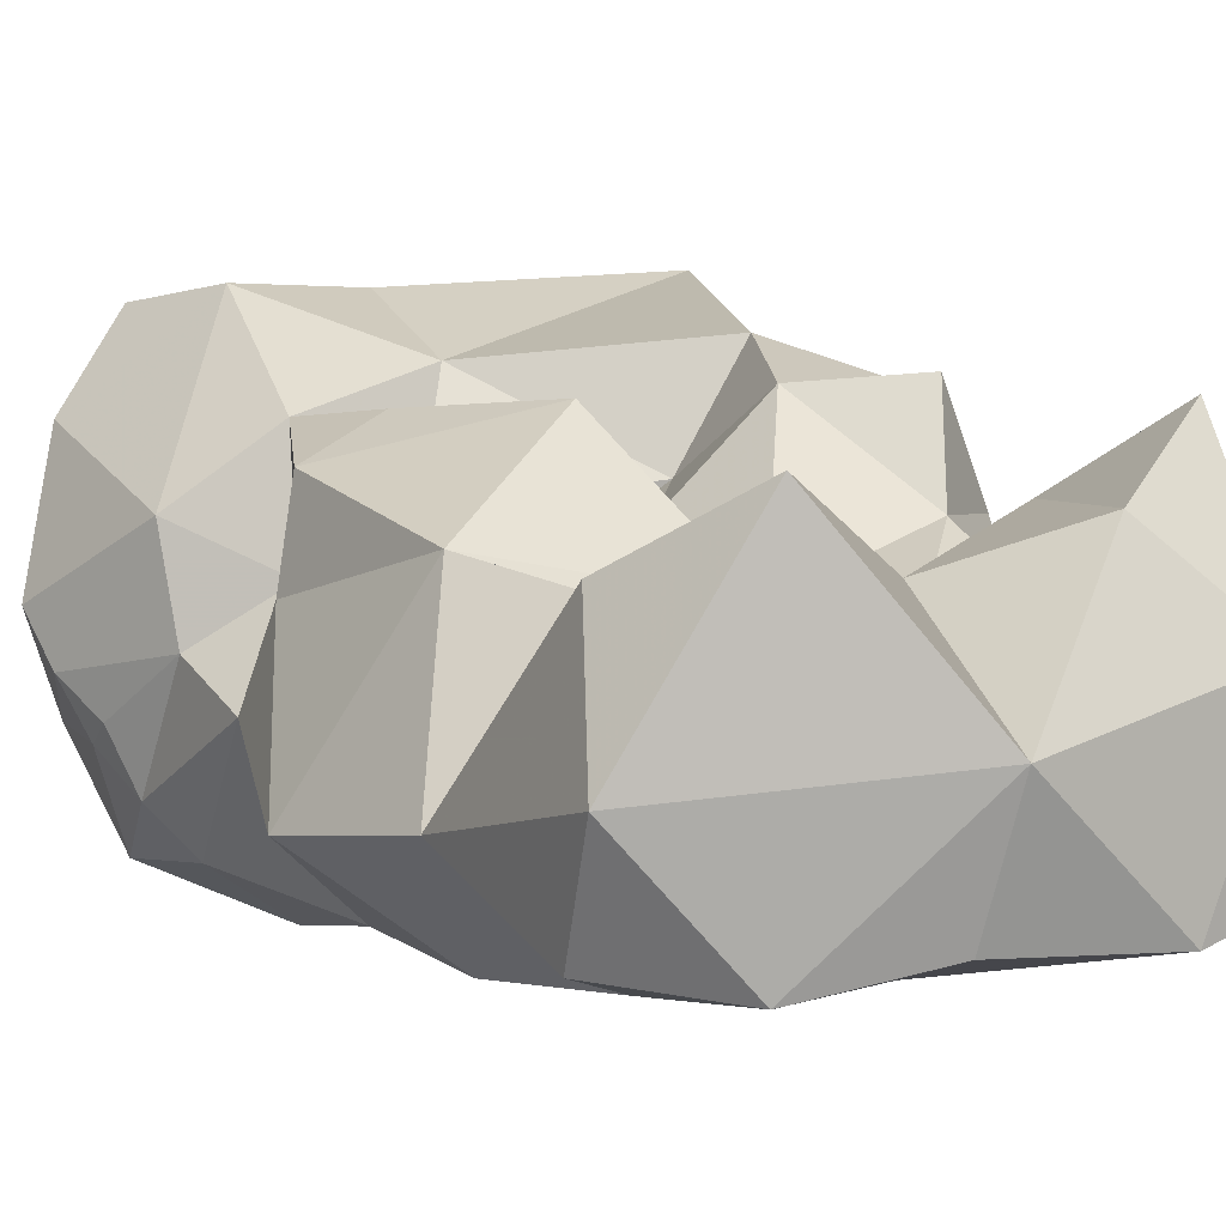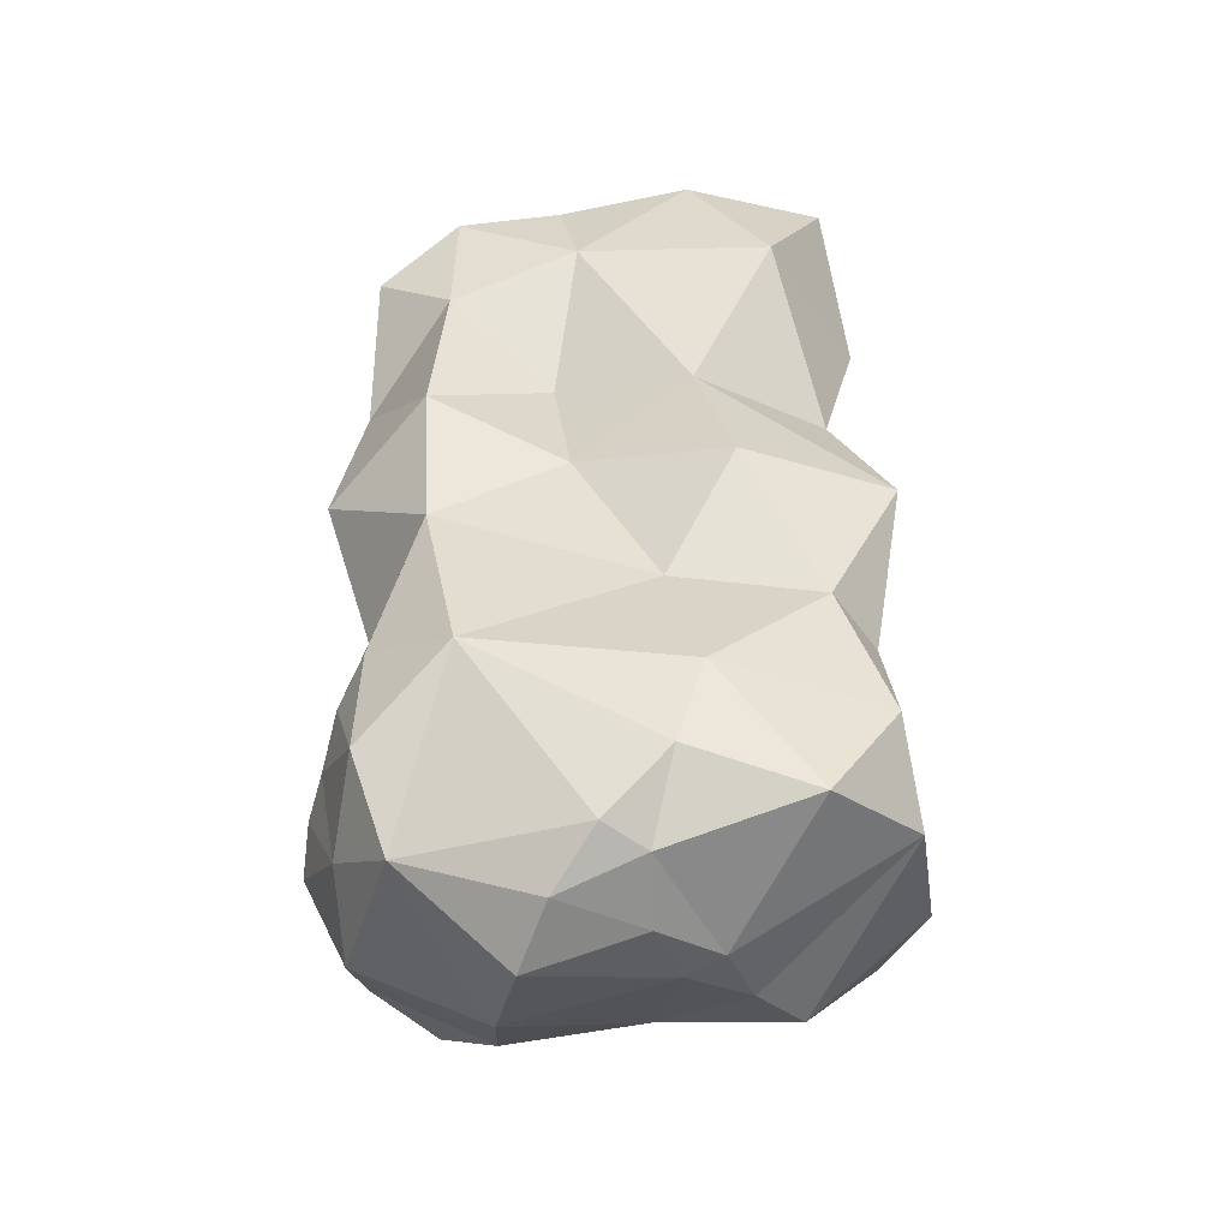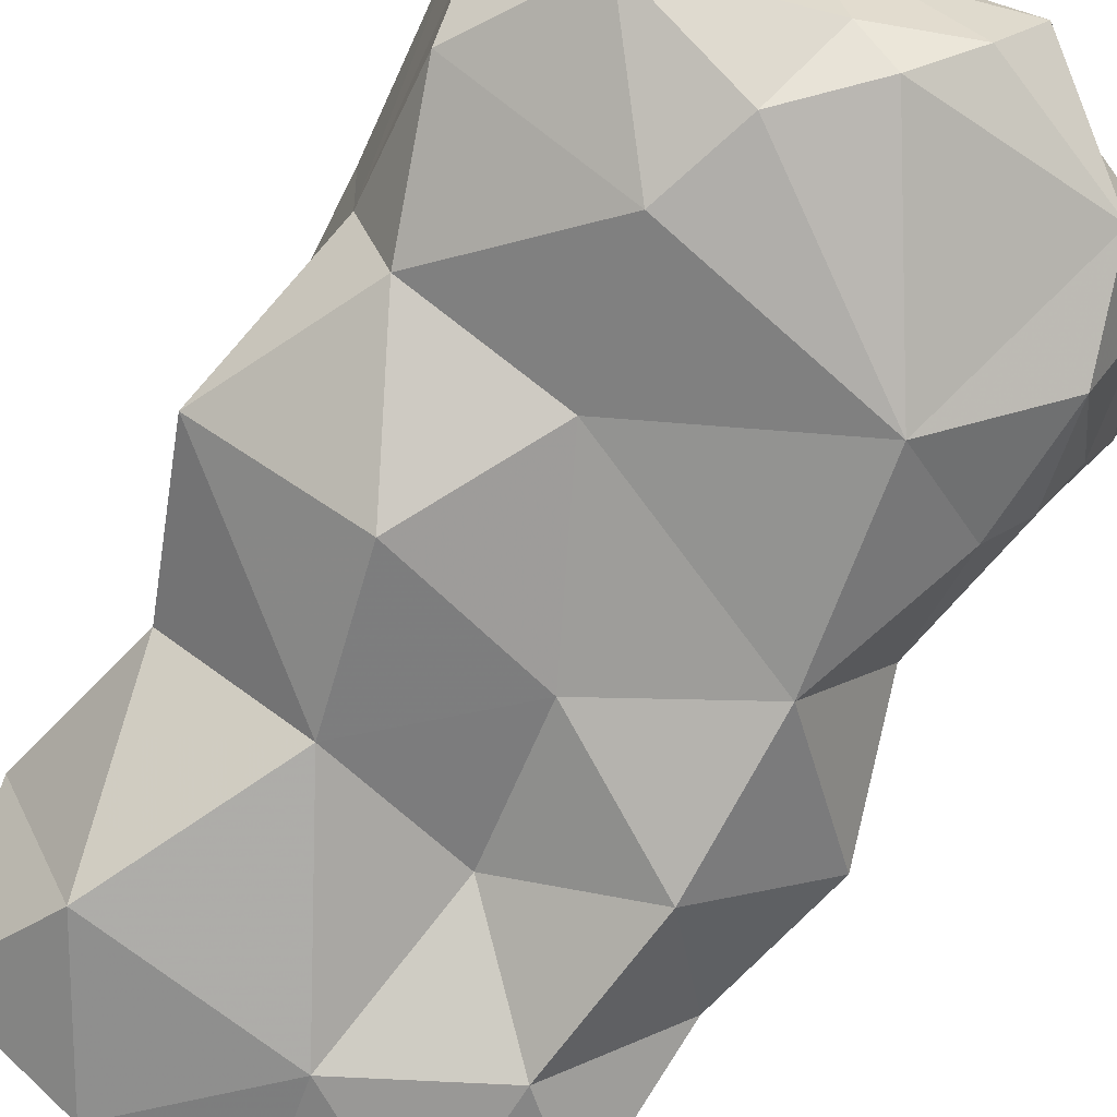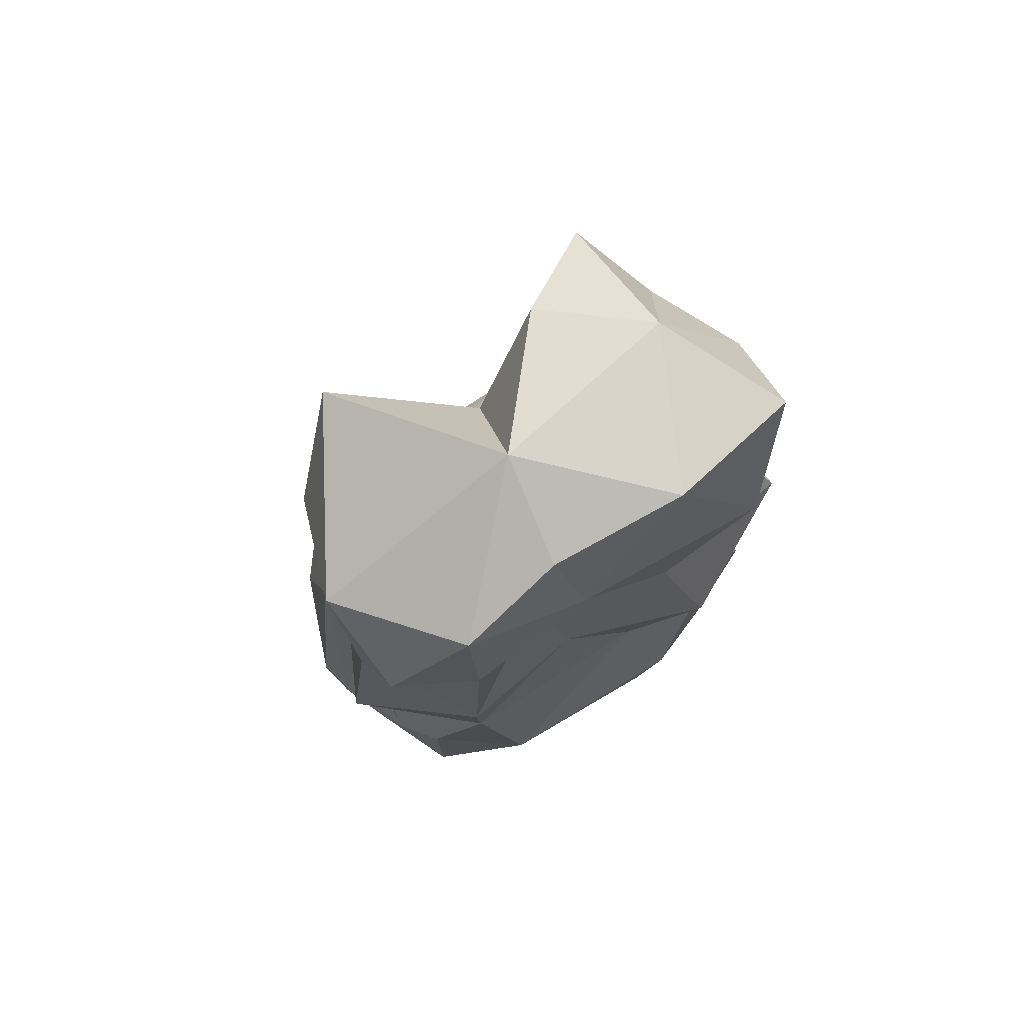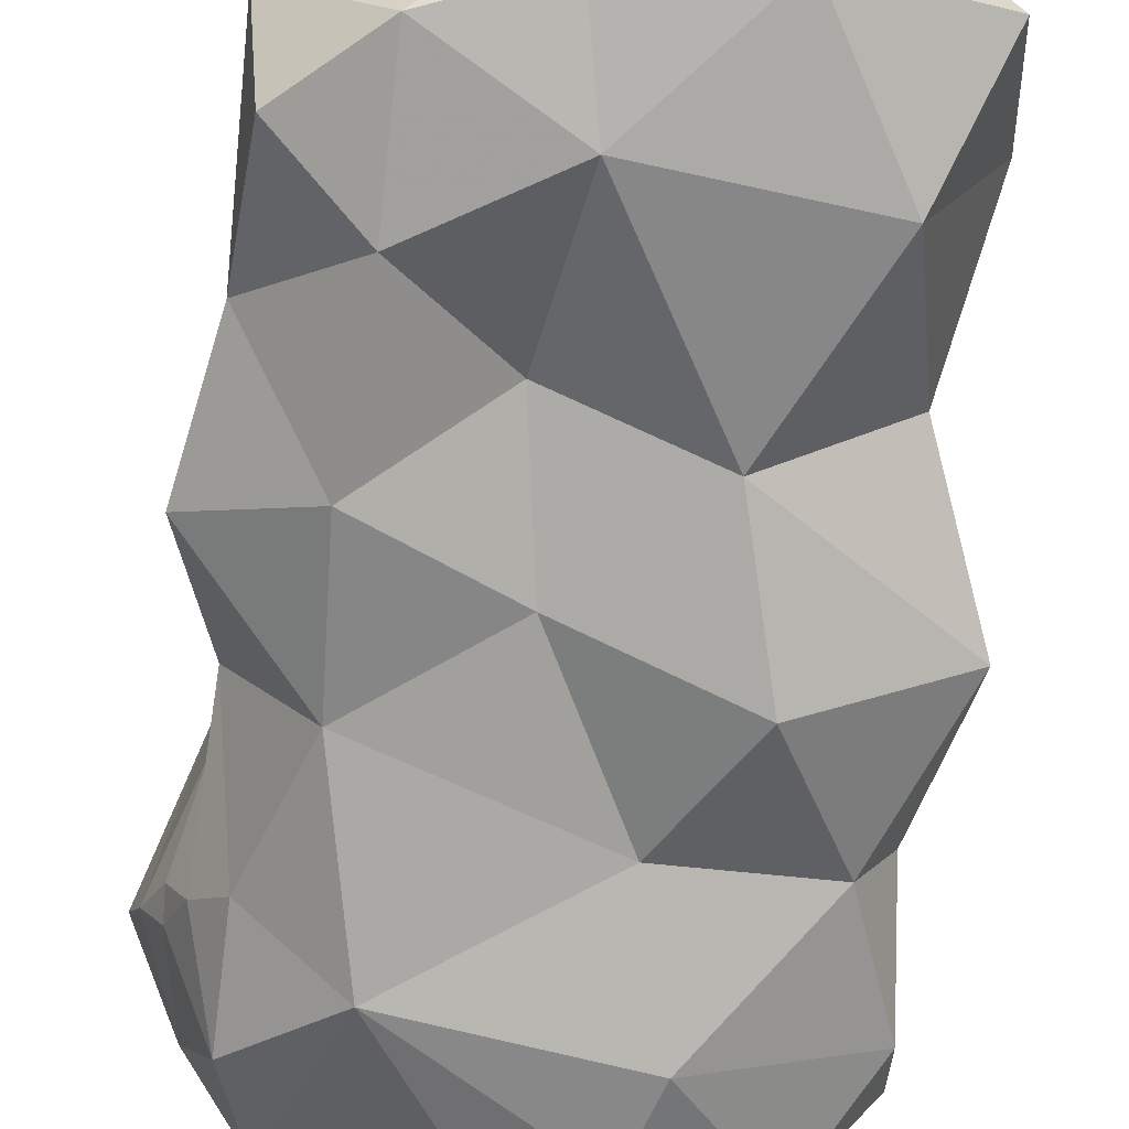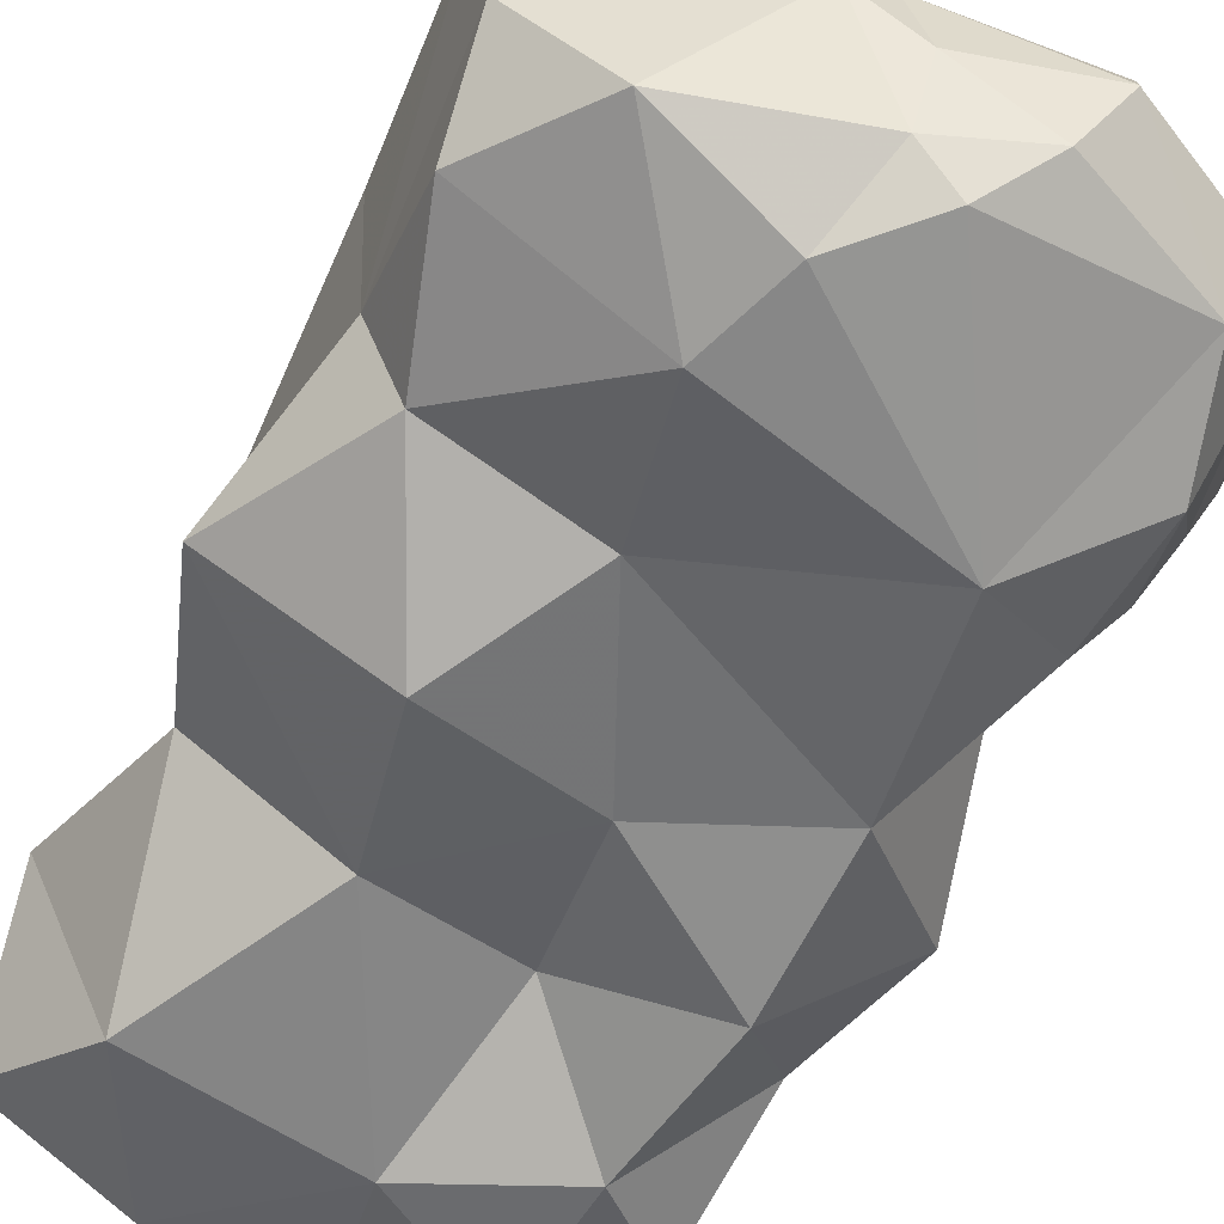
<metadata>
{"format":"obj","ext":"obj","renderer":"f3d","projection":"perspective","resolution":1024,"background":"white","views":[{"elev":4.2,"azim":-29.5,"up":"+Y"},{"elev":-44.6,"azim":6.7,"up":"+Z"},{"elev":-74.0,"azim":148.8,"up":"+Y"},{"elev":77.5,"azim":-29.3,"up":"+Z"},{"elev":-65.9,"azim":-6.5,"up":"+Y"},{"elev":-58.7,"azim":151.6,"up":"+Y"}]}
</metadata>
<code>
v 0.07519 -0.2624 -0.3743
v 0.1692 -0.351 -0.1157
v -0.112 -0.1039 -0.3264
v -0.2168 -0.3052 -0.2143
v -0.1775 -0.1462 -0.02945
v -0.06662 -0.3005 -0.4075
v 0.2199 -0.2802 -0.2949
v -0.09705 -0.2023 -0.3785
v -0.03774 -0.3537 -0.3839
v 0.2238 -0.1574 -0.273
v 0.2004 -0.2923 -0.1232
v -0.2183 -0.2916 -0.1939
v 0.04274 -0.2424 -0.3756
v 0.000291 -0.3878 -0.3478
v -0.1015 -0.4129 -0.1902
v 0.2108 -0.339 -0.2279
v -0.1515 -0.3522 -0.34
v 0.0328 -0.3609 -0.3568
v 0.1802 -0.03834 -0.2341
v -0.2056 -0.2246 -0.3332
v -0.1769 -0.3675 -0.1549
v 0.07743 -0.4041 -0.2219
v -0.2433 -0.2291 -0.2524
v 0.1241 -0.1457 -0.3529
v 0.1277 -0.2248 0.401
v 0.1773 -0.2841 0.144
v -0.02642 -0.3665 0.03751
v 0.2279 -0.3275 0.01501
v -0.2025 -0.3345 -0.1788
v -0.1983 -0.2773 -0.05618
v -0.1785 -0.3768 -0.2562
v -0.2341 -0.2655 -0.2273
v -0.2058 -0.1751 -0.147
v -0.2027 -0.3005 -0.297
v 0.05458 -0.4011 -0.2951
v 0.09094 -0.2001 -0.3654
v 0.008405 -0.1201 -0.326
v 0.02793 -0.3028 -0.3791
v -0.03466 -0.09233 -0.1429
v 0.1821 -0.1057 0.004187
v 0.1562 -0.3665 -0.3193
v -0.2119 -0.1258 -0.2814
v -0.1349 -0.04882 -0.2118
v 0.1066 -0.399 0.001769
v -0.1342 -0.3889 -0.03314
v -0.2079 -0.3115 0.1759
v -0.05092 -0.2343 -0.03864
v 0.005403 -0.2127 0.1376
v -0.1401 -0.3962 0.09932
v -0.02264 -0.3773 0.2975
v -0.1324 -0.1363 0.3753
v -0.231 -0.3242 0.0543
v 0.07297 -0.3675 0.1282
v 0.1436 -0.3761 0.2795
v -0.0456 -0.3378 0.1586
v -0.053 -0.1107 0.04527
v -0.1645 -0.1818 0.1153
v 0.04632 -0.3726 -0.1048
v 0.205 -0.2452 0.2805
v 0.0744 -0.1566 0.2685
v -0.02847 -0.05033 -0.2465
v -0.1292 -0.3847 0.2361
v -0.2106 -0.2817 0.3417
v -0.1292 -0.372 0.3581
v 0.07259 -0.3564 0.4016
v -0.1975 -0.3617 0.2954
v 0.1873 -0.3272 0.3803
v -0.166 -0.0594 -0.2857
v -0.1499 -0.2089 -0.08641
v -0.1437 -0.1221 -0.1092
v -0.06593 -0.1741 -0.1086
v 0.06682 -0.1578 -0.06059
v 0.008425 -0.1786 0.0138
v 0.08025 -0.104 0.02803
v 0.1238 -0.1718 0.1248
v 0.1309 -0.2239 0.2129
v 0.04096 -0.2245 0.2196
v -0.0961 -0.2127 0.2312
v -0.01913 -0.1904 0.2963
v 0.04862 -0.1568 0.3733
v -0.03269 -0.2637 0.416
v -0.03351 -0.2598 0.1972
v 0.1645 -0.1647 0.2725
v 0.1214 -0.1061 0.3357
v 0.1473 -0.09743 0.08437
v 0.1928 -0.1747 0.06405
v -0.04126 -0.3531 0.3868
v 0.1149 -0.07664 -0.05555
v 0.2066 -0.1548 -0.1221
v -0.1858 -0.1858 0.2912
v -0.1089 -0.1836 -0.02472
v -0.1158 -0.1169 -0.04519
v -0.2007 -0.2491 -0.1275
v -0.1883 -0.2144 -0.02922
v -0.08906 -0.2339 -0.09257
v -0.01984 -0.2264 -0.101
f 13 8 37
f 36 13 37
f 24 36 37
f 23 42 20
f 63 64 81
f 54 65 50
f 9 17 6
f 26 54 53
f 26 53 28
f 36 7 1
f 24 7 36
f 13 6 8
f 36 1 13
f 2 22 16
f 17 31 34
f 9 6 38
f 37 19 24
f 10 7 24
f 19 10 24
f 17 15 31
f 14 15 17
f 7 41 1
f 35 14 18
f 35 18 41
f 16 41 7
f 18 38 1
f 18 1 41
f 67 25 65
f 2 16 11
f 2 11 28
f 11 16 7
f 11 7 10
f 34 4 32
f 31 4 34
f 63 81 51
f 42 23 33
f 21 30 29
f 34 32 23
f 73 56 48
f 73 48 74
f 25 84 80
f 78 90 51
f 92 70 5
f 35 15 14
f 51 90 63
f 56 5 57
f 66 63 46
f 50 55 53
f 50 62 55
f 32 4 12
f 29 4 31
f 48 75 74
f 33 23 32
f 14 9 18
f 33 43 42
f 93 12 29
f 93 29 30
f 17 34 20
f 34 23 20
f 1 38 13
f 6 13 38
f 14 17 9
f 54 59 67
f 29 12 4
f 21 29 31
f 92 5 56
f 6 17 8
f 20 8 17
f 22 15 35
f 26 59 54
f 72 73 74
f 95 47 96
f 95 96 71
f 53 27 44
f 75 85 74
f 80 81 25
f 22 41 16
f 22 35 41
f 37 8 3
f 18 9 38
f 93 32 12
f 47 91 73
f 89 10 19
f 27 49 45
f 15 21 31
f 58 15 22
f 15 45 21
f 2 28 44
f 69 30 94
f 93 30 69
f 67 65 54
f 33 32 93
f 42 3 20
f 42 68 3
f 66 46 62
f 49 62 46
f 66 62 64
f 43 68 42
f 68 43 61
f 68 61 3
f 90 78 46
f 57 46 78
f 64 87 81
f 94 30 52
f 43 70 39
f 71 39 70
f 71 70 92
f 48 56 57
f 48 82 77
f 60 79 80
f 60 80 84
f 60 77 79
f 26 28 86
f 76 75 77
f 76 77 60
f 72 88 39
f 72 74 88
f 78 82 57
f 48 57 82
f 43 39 61
f 76 60 83
f 89 86 11
f 28 11 86
f 59 76 83
f 26 76 59
f 25 59 83
f 25 83 84
f 59 25 67
f 26 75 76
f 26 86 75
f 85 86 40
f 86 85 75
f 74 40 88
f 74 85 40
f 88 89 19
f 88 40 89
f 90 46 63
f 57 52 46
f 91 71 92
f 91 92 56
f 91 56 73
f 96 73 72
f 96 72 71
f 69 94 5
f 33 93 69
f 47 73 96
f 95 91 47
f 95 71 91
f 53 44 28
f 53 54 50
f 2 44 58
f 2 58 22
f 79 78 51
f 60 84 83
f 37 3 61
f 37 61 19
f 65 25 81
f 86 89 40
f 70 69 5
f 33 69 70
f 11 10 89
f 33 70 43
f 49 27 55
f 53 55 27
f 57 5 94
f 57 94 52
f 50 64 62
f 27 45 58
f 27 58 44
f 45 49 52
f 45 52 30
f 21 45 30
f 58 45 15
f 49 46 52
f 62 49 55
f 50 65 87
f 50 87 64
f 71 72 39
f 64 63 66
f 87 65 81
f 79 82 78
f 77 82 79
f 79 81 80
f 79 51 81
f 61 39 19
f 88 19 39
f 77 75 48
f 8 20 3

</code>
